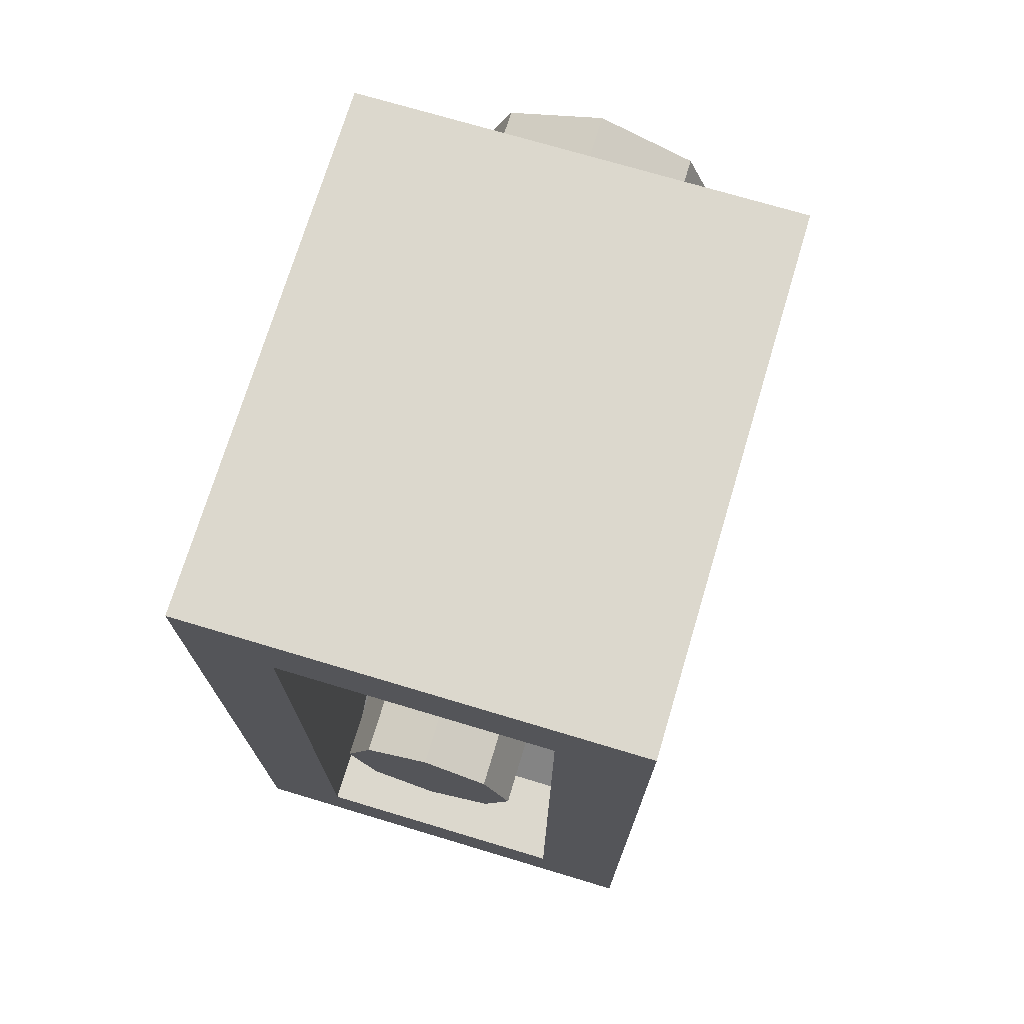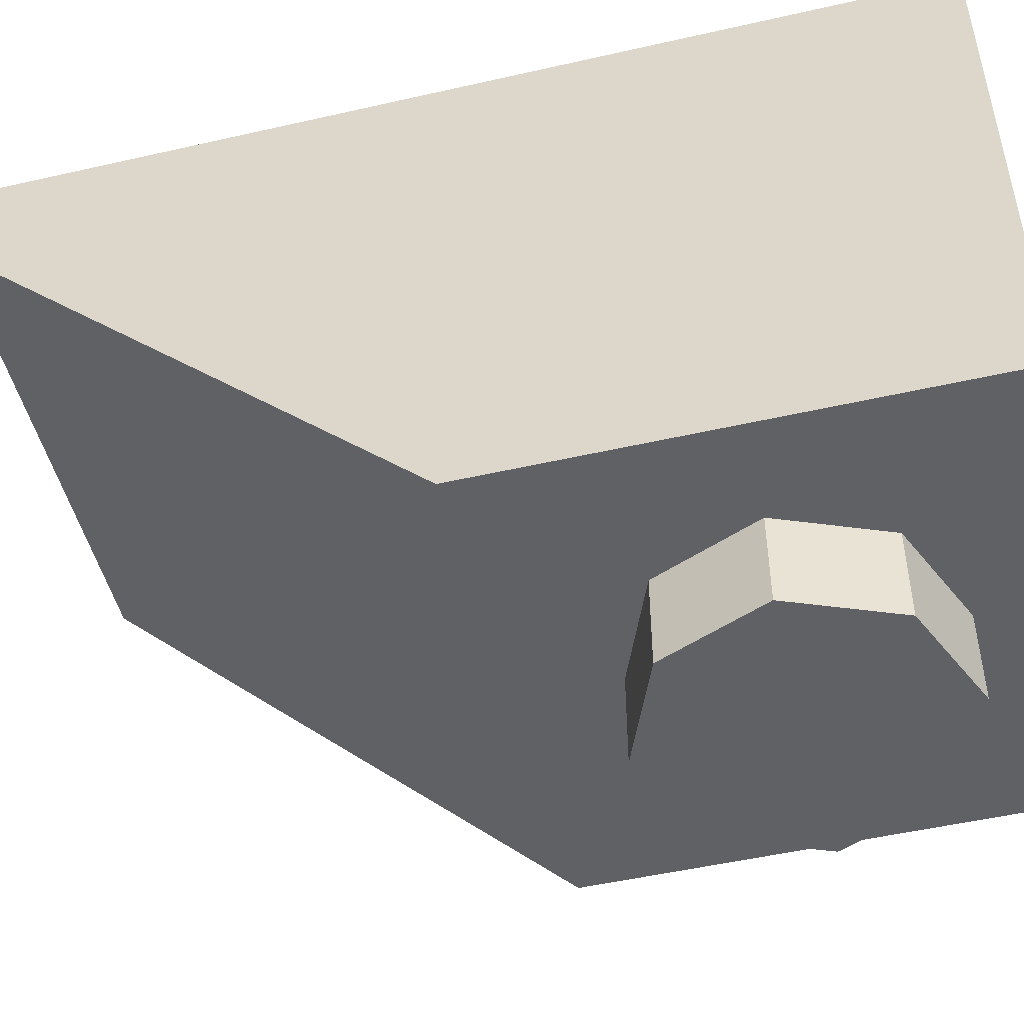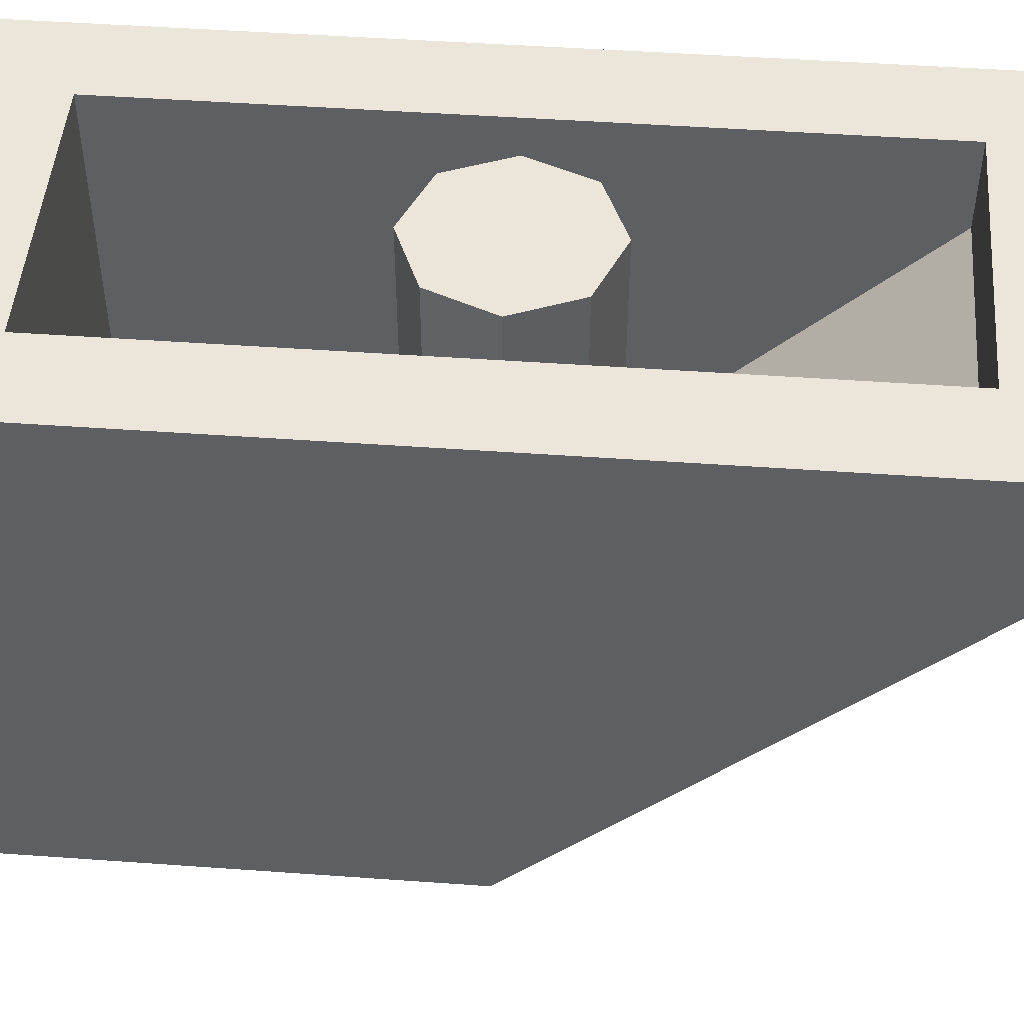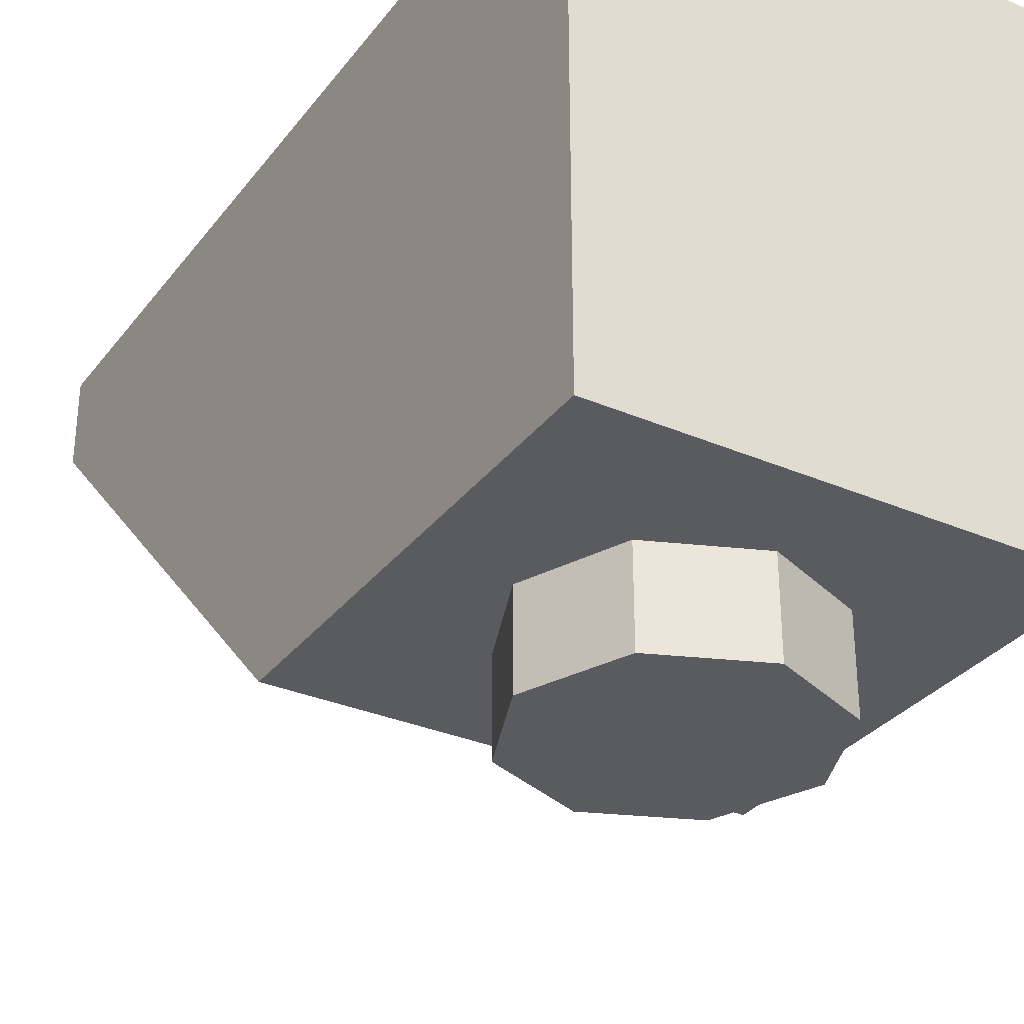
<metadata>
{"format":"obj","ext":"obj","renderer":"f3d","projection":"perspective","resolution":1024,"background":"white","views":[{"elev":72.6,"azim":-163.3,"up":"+Z"},{"elev":-49.6,"azim":-75.8,"up":"+Y"},{"elev":48.2,"azim":94.6,"up":"+Y"},{"elev":-32.0,"azim":-31.1,"up":"+Y"}]}
</metadata>
<code>
v 0 1.2 -0.5
v 0.2 1.2 -0.5
v 0.1414 1.2 -0.3586
v 0 1.2 -0.5
v 0.1414 1.2 -0.3586
v 0 1.2 -0.3
v 0 1.2 -0.5
v 0 1.2 -0.3
v -0.1414 1.2 -0.3586
v 0 1.2 -0.5
v -0.1414 1.2 -0.3586
v -0.2 1.2 -0.5
v 0 1.2 -0.5
v -0.2 1.2 -0.5
v -0.1414 1.2 -0.6414
v 0 1.2 -0.5
v -0.1414 1.2 -0.6414
v 0 1.2 -0.7
v 0 1.2 -0.5
v 0 1.2 -0.7
v 0.1414 1.2 -0.6414
v 0 1.2 -0.5
v 0.1414 1.2 -0.6414
v 0.2 1.2 -0.5
v 0.1414 1.2 -0.3586
v 0.2 1.2 -0.5
v 0.2 1 -0.5
v 0.1414 1 -0.3586
v 0 1.2 -0.3
v 0.1414 1.2 -0.3586
v 0.1414 1 -0.3586
v 0 1 -0.3
v -0.1414 1.2 -0.3586
v 0 1.2 -0.3
v 0 1 -0.3
v -0.1414 1 -0.3586
v -0.2 1.2 -0.5
v -0.1414 1.2 -0.3586
v -0.1414 1 -0.3586
v -0.2 1 -0.5
v -0.1414 1.2 -0.6414
v -0.2 1.2 -0.5
v -0.2 1 -0.5
v -0.1414 1 -0.6414
v 0 1.2 -0.7
v -0.1414 1.2 -0.6414
v -0.1414 1 -0.6414
v 0 1 -0.7
v 0.1414 1.2 -0.6414
v 0 1.2 -0.7
v 0 1 -0.7
v 0.1414 1 -0.6414
v 0.2 1.2 -0.5
v 0.1414 1.2 -0.6414
v 0.1414 1 -0.6414
v 0.2 1 -0.5
v 0.1414 0.4 -0.6414
v 0 0.4 -0.7
v 0.1414 0.3414 -0.6414
v 0.2 0.4 -0.5
v 0.1414 0.4 -0.6414
v 0.1414 0.3414 -0.6414
v 0.2 0.2 -0.5
v -0.1414 0.4 -0.6414
v 0 0.4 -0.7
v -0.1414 0.3414 -0.6414
v -0.2 0.4 -0.5
v -0.1414 0.4 -0.6414
v -0.1414 0.3414 -0.6414
v -0.2 0.2 -0.5
v 0.1414 0.2 -0.3586
v 0.2 0.2 -0.5
v 0.2 1 -0.5
v 0.1414 1 -0.3586
v 0 0.2 -0.3
v 0.1414 0.2 -0.3586
v 0.1414 1 -0.3586
v 0 1 -0.3
v -0.1414 0.2 -0.3586
v 0 0.2 -0.3
v 0 1 -0.3
v -0.1414 1 -0.3586
v -0.2 0.2 -0.5
v -0.1414 0.2 -0.3586
v -0.1414 1 -0.3586
v -0.2 1 -0.5
v 0.1414 0.4 -0.6414
v 0.2 0.4 -0.5
v 0.2 1 -0.5
v 0.1414 1 -0.6414
v 0 0.4 -0.7
v 0.1414 0.4 -0.6414
v 0.1414 1 -0.6414
v 0 1 -0.7
v -0.1414 0.4 -0.6414
v 0 0.4 -0.7
v 0 1 -0.7
v -0.1414 1 -0.6414
v -0.2 0.4 -0.5
v -0.1414 0.4 -0.6414
v -0.1414 1 -0.6414
v -0.2 1 -0.5
v 0.5 1.2 0.5
v 0.3 1.2 0.3
v -0.3 1.2 0.3
v -0.5 1.2 0.5
v -0.5 1.2 0.5
v -0.3 1.2 0.3
v -0.3 1.2 -1.3
v -0.5 1.2 -1.5
v -0.5 1.2 -1.5
v -0.3 1.2 -1.3
v 0.3 1.2 -1.3
v 0.5 1.2 -1.5
v 0.5 1.2 -1.5
v 0.3 1.2 -1.3
v 0.3 1.2 0.3
v 0.5 1.2 0.5
v 0.3 0.2 0.3
v 0.3 0.2 -0.5
v -0.3 0.2 -0.5
v -0.3 0.2 0.3
v 0.5 0 -0.5
v 0.5 0 0.5
v -0.5 0 0.5
v -0.5 0 -0.5
v -0.5 1.2 0.5
v -0.5 0 0.5
v 0.5 0 0.5
v 0.5 1.2 0.5
v 0.3 1.2 0.3
v 0.3 0.2 0.3
v -0.3 0.2 0.3
v -0.3 1.2 0.3
v 0.3 1 -1.3
v 0.3 1.2 -1.3
v -0.3 1.2 -1.3
v -0.3 1 -1.3
v 0.5 1.2 -1.5
v 0.5 1 -1.5
v -0.5 1 -1.5
v -0.5 1.2 -1.5
v 0.5 1.2 0.5
v 0.5 0 0.5
v 0.5 1 -1.5
v 0.5 1.2 -1.5
v 0.5 0 0.5
v 0.5 0 -0.5
v 0.5 1 -1.5
v 0.3 1 -1.3
v 0.3 0.2 0.3
v 0.3 1.2 0.3
v 0.3 1.2 -1.3
v 0.3 1 -1.3
v 0.3 0.2 -0.5
v 0.3 0.2 0.3
v -0.3 1.2 0.3
v -0.3 0.2 0.3
v -0.3 1 -1.3
v -0.3 1.2 -1.3
v -0.3 0.2 0.3
v -0.3 0.2 -0.5
v -0.3 1 -1.3
v -0.5 1 -1.5
v -0.5 0 0.5
v -0.5 1.2 0.5
v -0.5 1.2 -1.5
v -0.5 1 -1.5
v -0.5 0 -0.5
v -0.5 0 0.5
v -0.3 0.2 -0.5
v 0.3 0.2 -0.5
v 0.3 1 -1.3
v -0.3 1 -1.3
v 0.2121 0 0.2121
v 0.3 0 0
v 0.3 -0.2 0
v 0.2121 -0.2 0.2121
v 0 0 0.3
v 0.2121 0 0.2121
v 0.2121 -0.2 0.2121
v 0 -0.2 0.3
v -0.2121 0 0.2121
v 0 0 0.3
v 0 -0.2 0.3
v -0.2121 -0.2 0.2121
v -0.3 0 0
v -0.2121 0 0.2121
v -0.2121 -0.2 0.2121
v -0.3 -0.2 0
v -0.2121 0 -0.2121
v -0.3 0 0
v -0.3 -0.2 0
v -0.2121 -0.2 -0.2121
v 0 0 -0.3
v -0.2121 0 -0.2121
v -0.2121 -0.2 -0.2121
v 0 -0.2 -0.3
v 0.2121 0 -0.2121
v 0 0 -0.3
v 0 -0.2 -0.3
v 0.2121 -0.2 -0.2121
v 0.3 0 0
v 0.2121 0 -0.2121
v 0.2121 -0.2 -0.2121
v 0.3 -0.2 0
v 0 -0.2 0
v 0.3 -0.2 0
v 0.2121 -0.2 0.2121
v 0 -0.2 0
v 0.2121 -0.2 0.2121
v 0 -0.2 0.3
v 0 -0.2 0
v 0 -0.2 0.3
v -0.2121 -0.2 0.2121
v 0 -0.2 0
v -0.2121 -0.2 0.2121
v -0.3 -0.2 0
v 0 -0.2 0
v -0.3 -0.2 0
v -0.2121 -0.2 -0.2121
v 0 -0.2 0
v -0.2121 -0.2 -0.2121
v 0 -0.2 -0.3
v 0 -0.2 0
v 0 -0.2 -0.3
v 0.2121 -0.2 -0.2121
v 0 -0.2 0
v 0.2121 -0.2 -0.2121
v 0.3 -0.2 0
v 0.5 1 -1.5
v 0.5 0 -0.5
v 0.4 0.07322 -0.5732
v 0.4 0.9268 -1.427
v -0.4 0.9268 -1.427
v -0.4 0.07322 -0.5732
v -0.5 0 -0.5
v -0.5 1 -1.5
v -0.5 1 -1.5
v 0.5 1 -1.5
v 0.4 0.9268 -1.427
v -0.4 0.9268 -1.427
v 0.5 0 -0.5
v -0.5 0 -0.5
v -0.4 0.07322 -0.5732
v 0.4 0.07322 -0.5732
v -0.1 0.2879 -0.7879
v -0.1 0.1464 -0.6464
v -0.3 0.1464 -0.6464
v -0.3 0.2879 -0.7879
v -0.1 0.5707 -1.071
v -0.1 0.4293 -0.9293
v -0.3 0.4293 -0.9293
v -0.3 0.5707 -1.071
v -0.1 0.8536 -1.354
v -0.1 0.7121 -1.212
v -0.3 0.7121 -1.212
v -0.3 0.8536 -1.354
v 0.2 0.2172 -0.7171
v 0.3 0.2172 -0.7171
v 0.2707 0.1672 -0.6672
v 0.2 0.2172 -0.7171
v 0.2707 0.1672 -0.6672
v 0.2 0.1464 -0.6464
v 0.2 0.2172 -0.7171
v 0.2 0.1464 -0.6464
v 0.1293 0.1672 -0.6672
v 0.2 0.2172 -0.7171
v 0.1293 0.1672 -0.6672
v 0.1 0.2172 -0.7171
v 0.2 0.2172 -0.7171
v 0.1 0.2172 -0.7171
v 0.1293 0.2671 -0.7671
v 0.2 0.2172 -0.7171
v 0.1293 0.2671 -0.7671
v 0.2 0.2879 -0.7879
v 0.2 0.2172 -0.7171
v 0.2 0.2879 -0.7879
v 0.2707 0.2671 -0.7671
v 0.2 0.2172 -0.7171
v 0.2707 0.2671 -0.7671
v 0.3 0.2172 -0.7171
v 0.2 0.5 -1
v 0.3 0.5 -1
v 0.2707 0.45 -0.95
v 0.2 0.5 -1
v 0.2707 0.45 -0.95
v 0.2 0.4293 -0.9293
v 0.2 0.5 -1
v 0.2 0.4293 -0.9293
v 0.1293 0.45 -0.95
v 0.2 0.5 -1
v 0.1293 0.45 -0.95
v 0.1 0.5 -1
v 0.2 0.5 -1
v 0.1 0.5 -1
v 0.1293 0.55 -1.05
v 0.2 0.5 -1
v 0.1293 0.55 -1.05
v 0.2 0.5707 -1.071
v 0.2 0.5 -1
v 0.2 0.5707 -1.071
v 0.2707 0.55 -1.05
v 0.2 0.5 -1
v 0.2707 0.55 -1.05
v 0.3 0.5 -1
v 0.2 0.7829 -1.283
v 0.3 0.7829 -1.283
v 0.2707 0.7329 -1.233
v 0.2 0.7829 -1.283
v 0.2707 0.7329 -1.233
v 0.2 0.7121 -1.212
v 0.2 0.7829 -1.283
v 0.2 0.7121 -1.212
v 0.1293 0.7329 -1.233
v 0.2 0.7829 -1.283
v 0.1293 0.7329 -1.233
v 0.1 0.7829 -1.283
v 0.2 0.7829 -1.283
v 0.1 0.7829 -1.283
v 0.1293 0.8328 -1.333
v 0.2 0.7829 -1.283
v 0.1293 0.8328 -1.333
v 0.2 0.8536 -1.354
v 0.2 0.7829 -1.283
v 0.2 0.8536 -1.354
v 0.2707 0.8328 -1.333
v 0.2 0.7829 -1.283
v 0.2707 0.8328 -1.333
v 0.3 0.7829 -1.283
v -0.4 0.07322 -0.5732
v -0.4 0.3586 -0.8586
v -0.3 0.2879 -0.7879
v -0.3 0.1464 -0.6464
v -0.4 0.3586 -0.8586
v -0.4 0.6414 -1.141
v -0.3 0.5707 -1.071
v -0.3 0.4293 -0.9293
v -0.4 0.6414 -1.141
v -0.4 0.9268 -1.427
v -0.3 0.8536 -1.354
v -0.3 0.7121 -1.212
v 0 0.07322 -0.5732
v -0.4 0.07322 -0.5732
v -0.3 0.1464 -0.6464
v -0.1 0.1464 -0.6464
v -0.1 0.2879 -0.7879
v -0.3 0.2879 -0.7879
v -0.4 0.3586 -0.8586
v 0 0.3586 -0.8586
v 0 0.3586 -0.8586
v -0.4 0.3586 -0.8586
v -0.3 0.4293 -0.9293
v -0.1 0.4293 -0.9293
v -0.1 0.5707 -1.071
v -0.3 0.5707 -1.071
v -0.4 0.6414 -1.141
v 0 0.6414 -1.141
v 0 0.6414 -1.141
v -0.4 0.6414 -1.141
v -0.3 0.7121 -1.212
v -0.1 0.7121 -1.212
v -0.1 0.8536 -1.354
v -0.3 0.8536 -1.354
v -0.4 0.9268 -1.427
v 0 0.9268 -1.427
v -0.1 0.1464 -0.6464
v -0.1 0.2879 -0.7879
v 0 0.3586 -0.8586
v 0 0.07322 -0.5732
v -0.1 0.4293 -0.9293
v -0.1 0.5707 -1.071
v 0 0.6414 -1.141
v 0 0.3586 -0.8586
v -0.1 0.7121 -1.212
v -0.1 0.8536 -1.354
v 0 0.9268 -1.427
v 0 0.6414 -1.141
v 0 0.07322 -0.5732
v 0 0.3586 -0.8586
v 0.1 0.2879 -0.7879
v 0.1 0.1464 -0.6464
v 0 0.3586 -0.8586
v 0 0.6414 -1.141
v 0.1 0.5707 -1.071
v 0.1 0.4293 -0.9293
v 0 0.6414 -1.141
v 0 0.9268 -1.427
v 0.1 0.8536 -1.354
v 0.1 0.7121 -1.212
v 0.4 0.07322 -0.5732
v 0 0.07322 -0.5732
v 0.1 0.1464 -0.6464
v 0.3 0.1464 -0.6464
v 0.3 0.1464 -0.6464
v 0.2707 0.1672 -0.6672
v 0.3 0.2172 -0.7171
v 0.3 0.1464 -0.6464
v 0.2 0.1464 -0.6464
v 0.2707 0.1672 -0.6672
v 0.1 0.1464 -0.6464
v 0.1293 0.1672 -0.6672
v 0.2 0.1464 -0.6464
v 0.1 0.1464 -0.6464
v 0.1 0.2172 -0.7171
v 0.1293 0.1672 -0.6672
v 0.1 0.2879 -0.7879
v 0.1293 0.2671 -0.7671
v 0.1 0.2172 -0.7171
v 0.1 0.2879 -0.7879
v 0.2 0.2879 -0.7879
v 0.1293 0.2671 -0.7671
v 0.3 0.2879 -0.7879
v 0.2707 0.2671 -0.7671
v 0.2 0.2879 -0.7879
v 0.3 0.2879 -0.7879
v 0.3 0.2172 -0.7171
v 0.2707 0.2671 -0.7671
v 0.3 0.2879 -0.7879
v 0.1 0.2879 -0.7879
v 0 0.3586 -0.8586
v 0.4 0.3586 -0.8586
v 0.4 0.3586 -0.8586
v 0 0.3586 -0.8586
v 0.1 0.4293 -0.9293
v 0.3 0.4293 -0.9293
v 0.3 0.4293 -0.9293
v 0.2707 0.45 -0.95
v 0.3 0.5 -1
v 0.3 0.4293 -0.9293
v 0.2 0.4293 -0.9293
v 0.2707 0.45 -0.95
v 0.1 0.4293 -0.9293
v 0.1293 0.45 -0.95
v 0.2 0.4293 -0.9293
v 0.1 0.4293 -0.9293
v 0.1 0.5 -1
v 0.1293 0.45 -0.95
v 0.1 0.5707 -1.071
v 0.1293 0.55 -1.05
v 0.1 0.5 -1
v 0.1 0.5707 -1.071
v 0.2 0.5707 -1.071
v 0.1293 0.55 -1.05
v 0.3 0.5707 -1.071
v 0.2707 0.55 -1.05
v 0.2 0.5707 -1.071
v 0.3 0.5707 -1.071
v 0.3 0.5 -1
v 0.2707 0.55 -1.05
v 0.3 0.5707 -1.071
v 0.1 0.5707 -1.071
v 0 0.6414 -1.141
v 0.4 0.6414 -1.141
v 0.4 0.6414 -1.141
v 0 0.6414 -1.141
v 0.1 0.7121 -1.212
v 0.3 0.7121 -1.212
v 0.3 0.7121 -1.212
v 0.2707 0.7329 -1.233
v 0.3 0.7829 -1.283
v 0.3 0.7121 -1.212
v 0.2 0.7121 -1.212
v 0.2707 0.7329 -1.233
v 0.1 0.7121 -1.212
v 0.1293 0.7329 -1.233
v 0.2 0.7121 -1.212
v 0.1 0.7121 -1.212
v 0.1 0.7829 -1.283
v 0.1293 0.7329 -1.233
v 0.1 0.8536 -1.354
v 0.1293 0.8328 -1.333
v 0.1 0.7829 -1.283
v 0.1 0.8536 -1.354
v 0.2 0.8536 -1.354
v 0.1293 0.8328 -1.333
v 0.3 0.8536 -1.354
v 0.2707 0.8328 -1.333
v 0.2 0.8536 -1.354
v 0.3 0.8536 -1.354
v 0.3 0.7829 -1.283
v 0.2707 0.8328 -1.333
v 0.3 0.8536 -1.354
v 0.1 0.8536 -1.354
v 0 0.9268 -1.427
v 0.4 0.9268 -1.427
v 0.3 0.1464 -0.6464
v 0.3 0.2879 -0.7879
v 0.4 0.3586 -0.8586
v 0.4 0.07322 -0.5732
v 0.3 0.4293 -0.9293
v 0.3 0.5707 -1.071
v 0.4 0.6414 -1.141
v 0.4 0.3586 -0.8586
v 0.3 0.7121 -1.212
v 0.3 0.8536 -1.354
v 0.4 0.9268 -1.427
v 0.4 0.6414 -1.141
g mesh1696887
f 1 3 2
f 4 6 5
f 7 9 8
f 10 12 11
f 13 15 14
f 16 18 17
f 19 21 20
f 22 24 23
g mesh1696889
f 25 27 26
f 27 25 28
f 29 31 30
f 31 29 32
f 33 35 34
f 35 33 36
f 37 39 38
f 39 37 40
f 41 43 42
f 43 41 44
f 45 47 46
f 47 45 48
f 49 51 50
f 51 49 52
f 53 55 54
f 55 53 56
g mesh1696894
f 57 59 58
f 60 62 61
f 62 60 63
g mesh1696896
f 64 65 66
f 67 68 69
f 69 70 67
g mesh1696898
f 71 72 73
f 73 74 71
f 75 76 77
f 77 78 75
f 79 80 81
f 81 82 79
f 83 84 85
f 85 86 83
g mesh1696900
f 87 89 88
f 89 87 90
f 91 93 92
f 93 91 94
f 95 97 96
f 97 95 98
f 99 101 100
f 101 99 102
f 103 104 105
f 105 106 103
f 107 108 109
f 109 110 107
f 111 112 113
f 113 114 111
f 115 116 117
f 117 118 115
f 119 120 121
f 121 122 119
f 123 124 125
f 125 126 123
f 127 128 129
f 129 130 127
f 131 132 133
f 133 134 131
f 135 136 137
f 137 138 135
f 139 140 141
f 141 142 139
f 143 144 145
f 145 146 143
f 147 148 149
f 150 151 152
f 152 153 150
f 154 155 156
f 157 158 159
f 159 160 157
f 161 162 163
f 164 165 166
f 166 167 164
f 168 169 170
f 171 172 173
f 173 174 171
g mesh1696905
f 175 177 176
f 177 175 178
f 179 181 180
f 181 179 182
f 183 185 184
f 185 183 186
f 187 189 188
f 189 187 190
f 191 193 192
f 193 191 194
f 195 197 196
f 197 195 198
f 199 201 200
f 201 199 202
f 203 205 204
f 205 203 206
g mesh1696907
f 207 208 209
f 210 211 212
f 213 214 215
f 216 217 218
f 219 220 221
f 222 223 224
f 225 226 227
f 228 229 230
g mesh1696911
f 231 232 233
f 233 234 231
f 235 236 237
f 237 238 235
f 239 240 241
f 241 242 239
f 243 244 245
f 245 246 243
f 247 248 249
f 249 250 247
f 251 252 253
f 253 254 251
f 255 256 257
f 257 258 255
g mesh1696912
f 259 260 261
f 262 263 264
f 265 266 267
f 268 269 270
f 271 272 273
f 274 275 276
f 277 278 279
f 280 281 282
g mesh1696914
f 283 284 285
f 286 287 288
f 289 290 291
f 292 293 294
f 295 296 297
f 298 299 300
f 301 302 303
f 304 305 306
g mesh1696916
f 307 308 309
f 310 311 312
f 313 314 315
f 316 317 318
f 319 320 321
f 322 323 324
f 325 326 327
f 328 329 330
f 331 332 333
f 333 334 331
f 335 336 337
f 337 338 335
f 339 340 341
f 341 342 339
f 343 344 345
f 345 346 343
f 347 348 349
f 349 350 347
f 351 352 353
f 353 354 351
f 355 356 357
f 357 358 355
f 359 360 361
f 361 362 359
f 363 364 365
f 365 366 363
f 367 368 369
f 369 370 367
f 371 372 373
f 373 374 371
f 375 376 377
f 377 378 375
f 379 380 381
f 381 382 379
f 383 384 385
f 385 386 383
f 387 388 389
f 389 390 387
f 391 392 393
f 393 394 391
g mesh1696918
f 395 396 397
f 398 399 400
f 401 402 403
f 404 405 406
f 407 408 409
f 410 411 412
f 413 414 415
f 416 417 418
f 419 420 421
f 421 422 419
f 423 424 425
f 425 426 423
g mesh1696920
f 427 428 429
f 430 431 432
f 433 434 435
f 436 437 438
f 439 440 441
f 442 443 444
f 445 446 447
f 448 449 450
f 451 452 453
f 453 454 451
f 455 456 457
f 457 458 455
g mesh1696922
f 459 460 461
f 462 463 464
f 465 466 467
f 468 469 470
f 471 472 473
f 474 475 476
f 477 478 479
f 480 481 482
f 483 484 485
f 485 486 483
f 487 488 489
f 489 490 487
f 491 492 493
f 493 494 491
f 495 496 497
f 497 498 495

</code>
